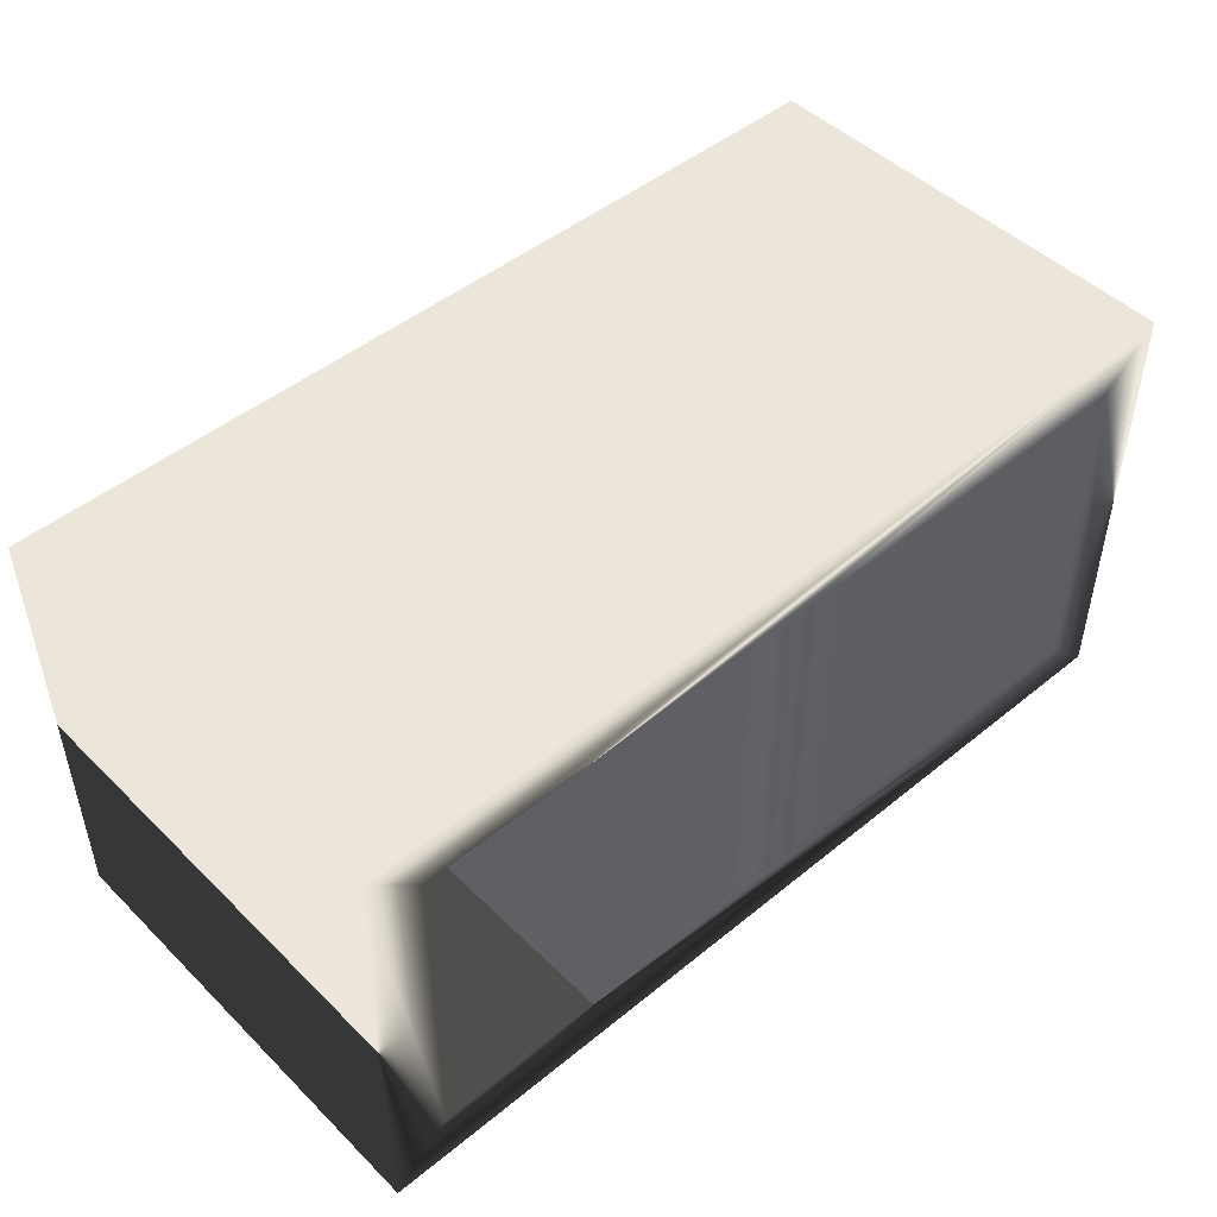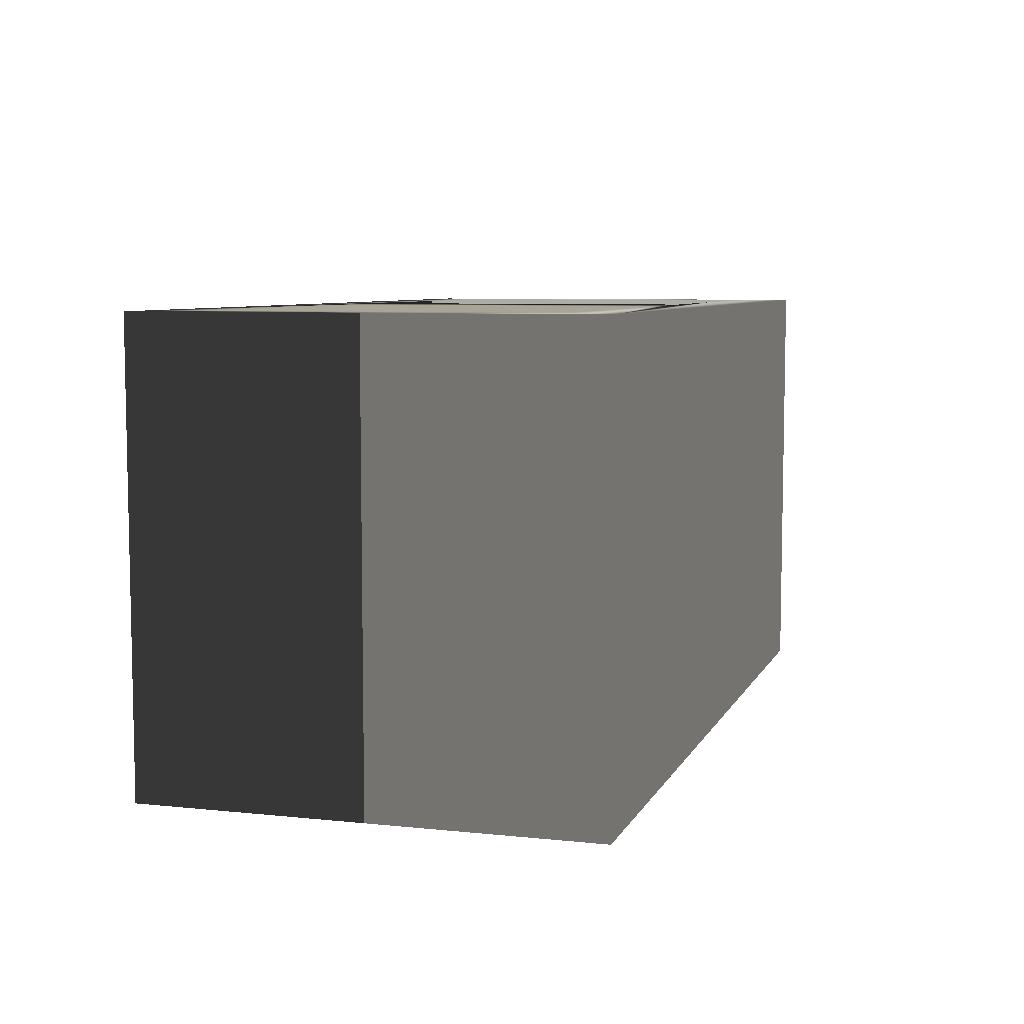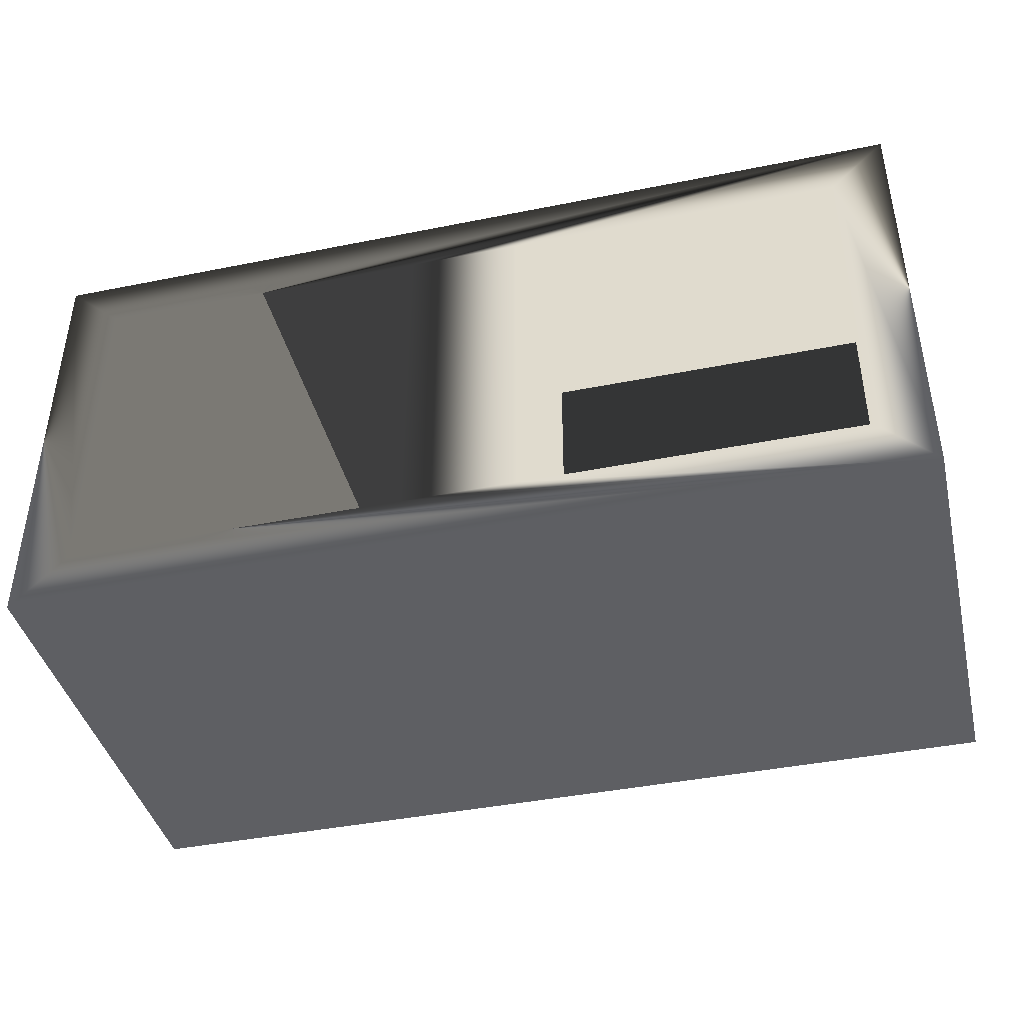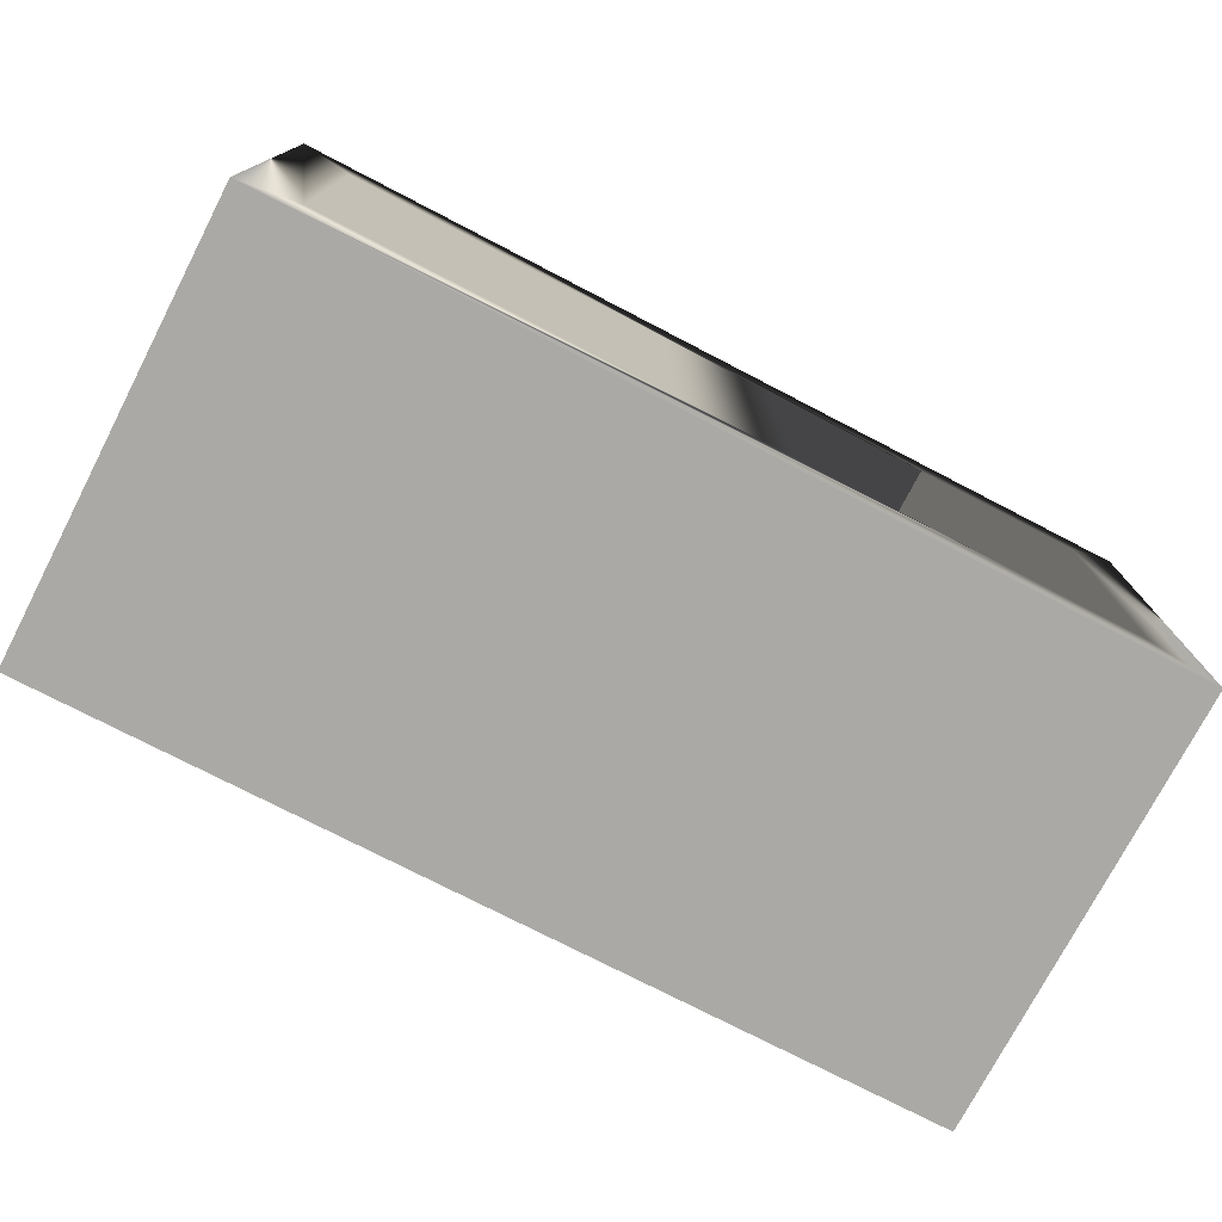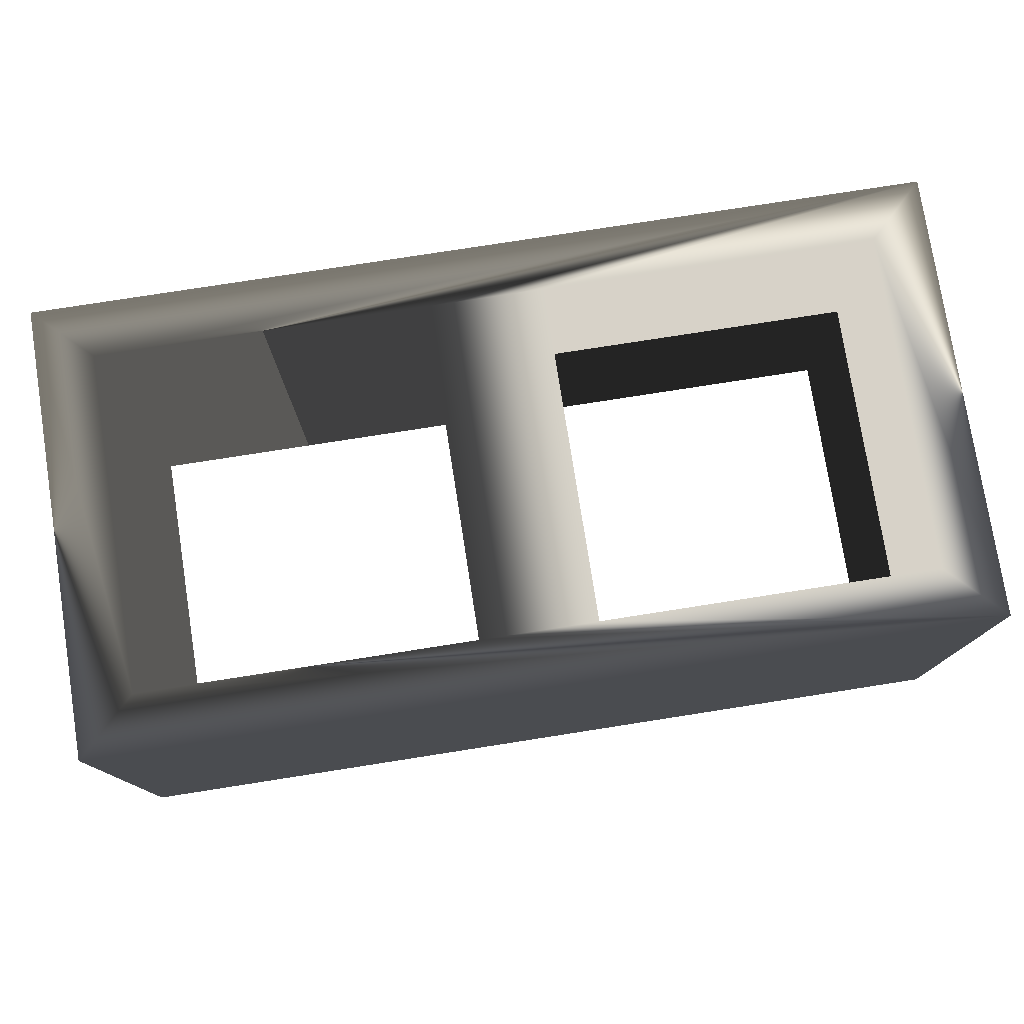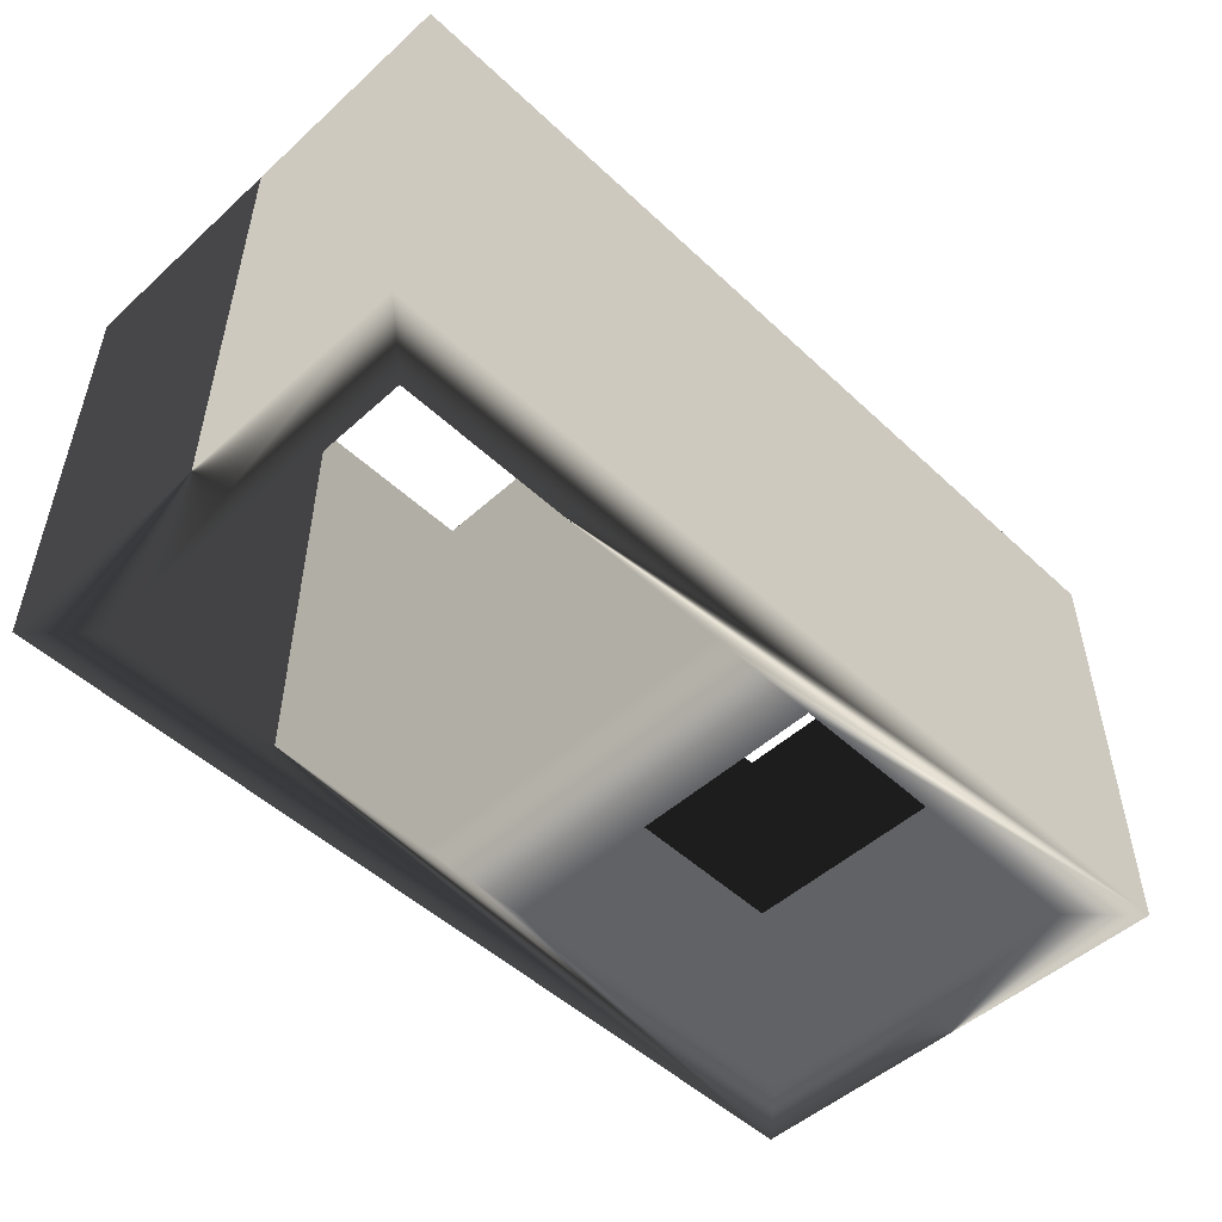
<metadata>
{"format":"obj","ext":"obj","renderer":"f3d","projection":"perspective","resolution":1024,"background":"white","views":[{"elev":47.7,"azim":-42.5,"up":"+Y"},{"elev":7.0,"azim":106.9,"up":"+Z"},{"elev":-41.7,"azim":13.6,"up":"+Y"},{"elev":-75.4,"azim":152.6,"up":"+Y"},{"elev":77.3,"azim":-8.9,"up":"+Z"},{"elev":-50.6,"azim":-45.5,"up":"+Z"}]}
</metadata>
<code>
g cinder
v 178.3 25.09 203.2
v 178.3 25.09 0
v 178.3 25.09 0
v 178.3 25.09 203.2
f 1 2 3
f 2 1 4
v 406.4 0 203.2
v 0 0 0
v 406.4 0 0
v 0 0 203.2
v 0 203.2 203.2
v 406.4 203.2 0
v 0 203.2 0
v 406.4 203.2 203.2
v 25.87 178.6 0
v 25.87 25.09 203.2
v 25.87 25.09 0
v 25.87 178.6 203.2
v 178.3 178.6 203.2
v 178.3 25.09 0
v 178.3 25.09 203.2
v 178.3 178.6 0
v 229.6 25.09 203.2
v 381.2 25.09 203.2
v 381.2 178.6 203.2
v 229.6 178.6 203.2
v 229.6 178.6 0
v 229.6 25.09 0
v 381.2 178.6 0
v 381.2 25.09 0
f 5 6 7
f 6 5 8
f 9 10 11
f 10 9 12
f 10 5 7
f 5 10 12
f 13 14 15
f 14 13 16
f 17 18 19
f 18 17 20
f 8 14 9
f 14 8 5
f 14 5 19
f 19 5 21
f 19 21 17
f 21 5 22
f 22 5 23
f 9 16 12
f 16 9 14
f 12 16 17
f 12 17 24
f 24 17 21
f 12 24 23
f 12 23 5
f 17 13 20
f 13 17 16
f 9 6 8
f 6 9 11
f 11 13 6
f 13 11 10
f 13 10 20
f 20 10 25
f 20 25 18
f 18 25 26
f 25 10 27
f 27 10 28
f 6 15 7
f 15 6 13
f 7 15 18
f 7 18 26
f 7 26 28
f 7 28 10
f 25 21 26
f 21 25 24
f 14 18 15
f 18 14 19
f 23 28 22
f 28 23 27
f 23 25 27
f 25 23 24
f 21 28 26
f 28 21 22

</code>
